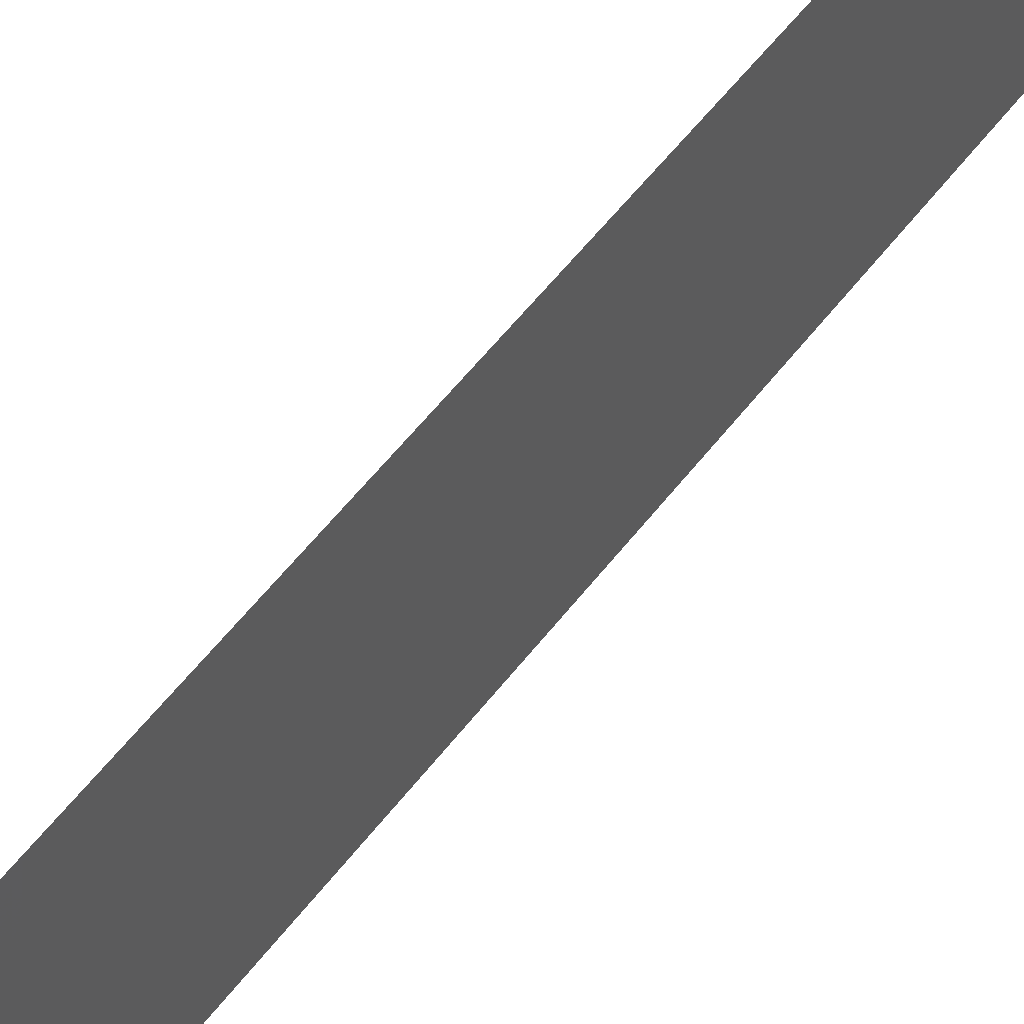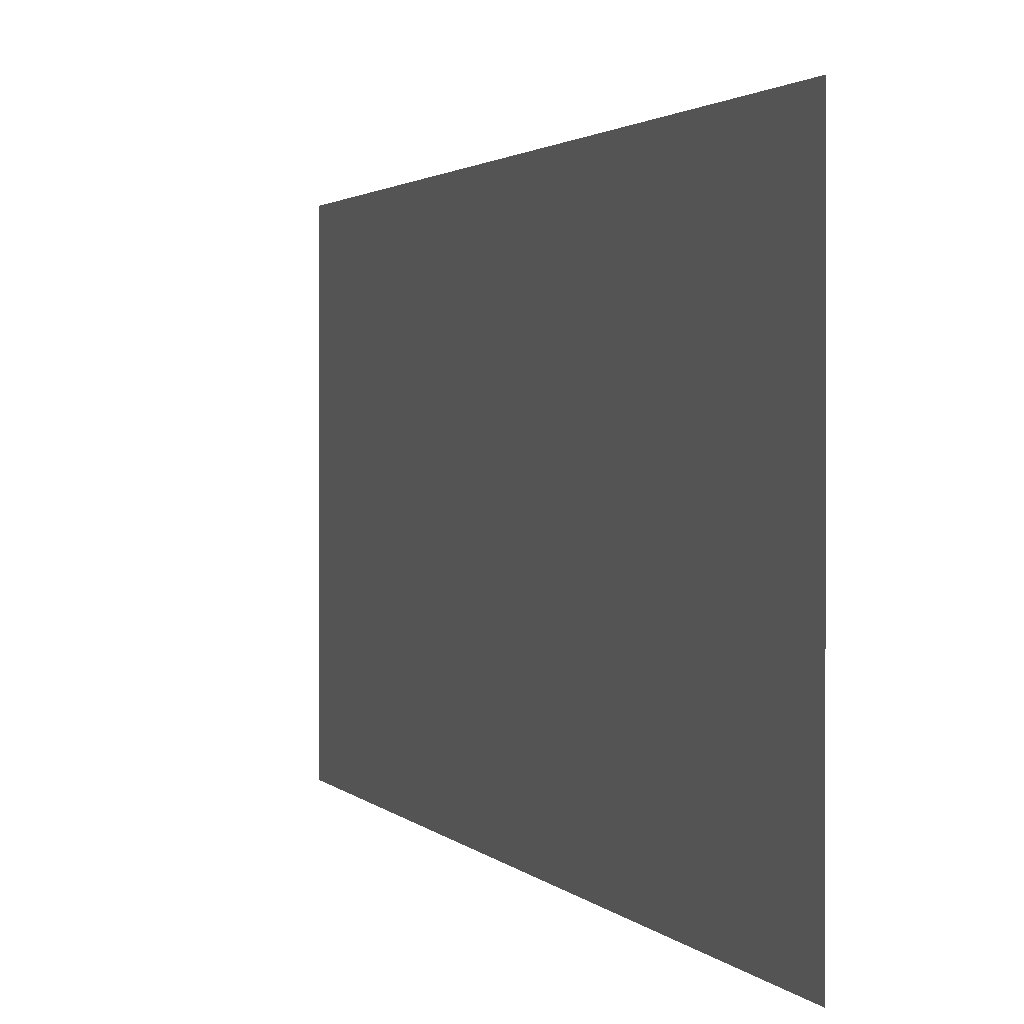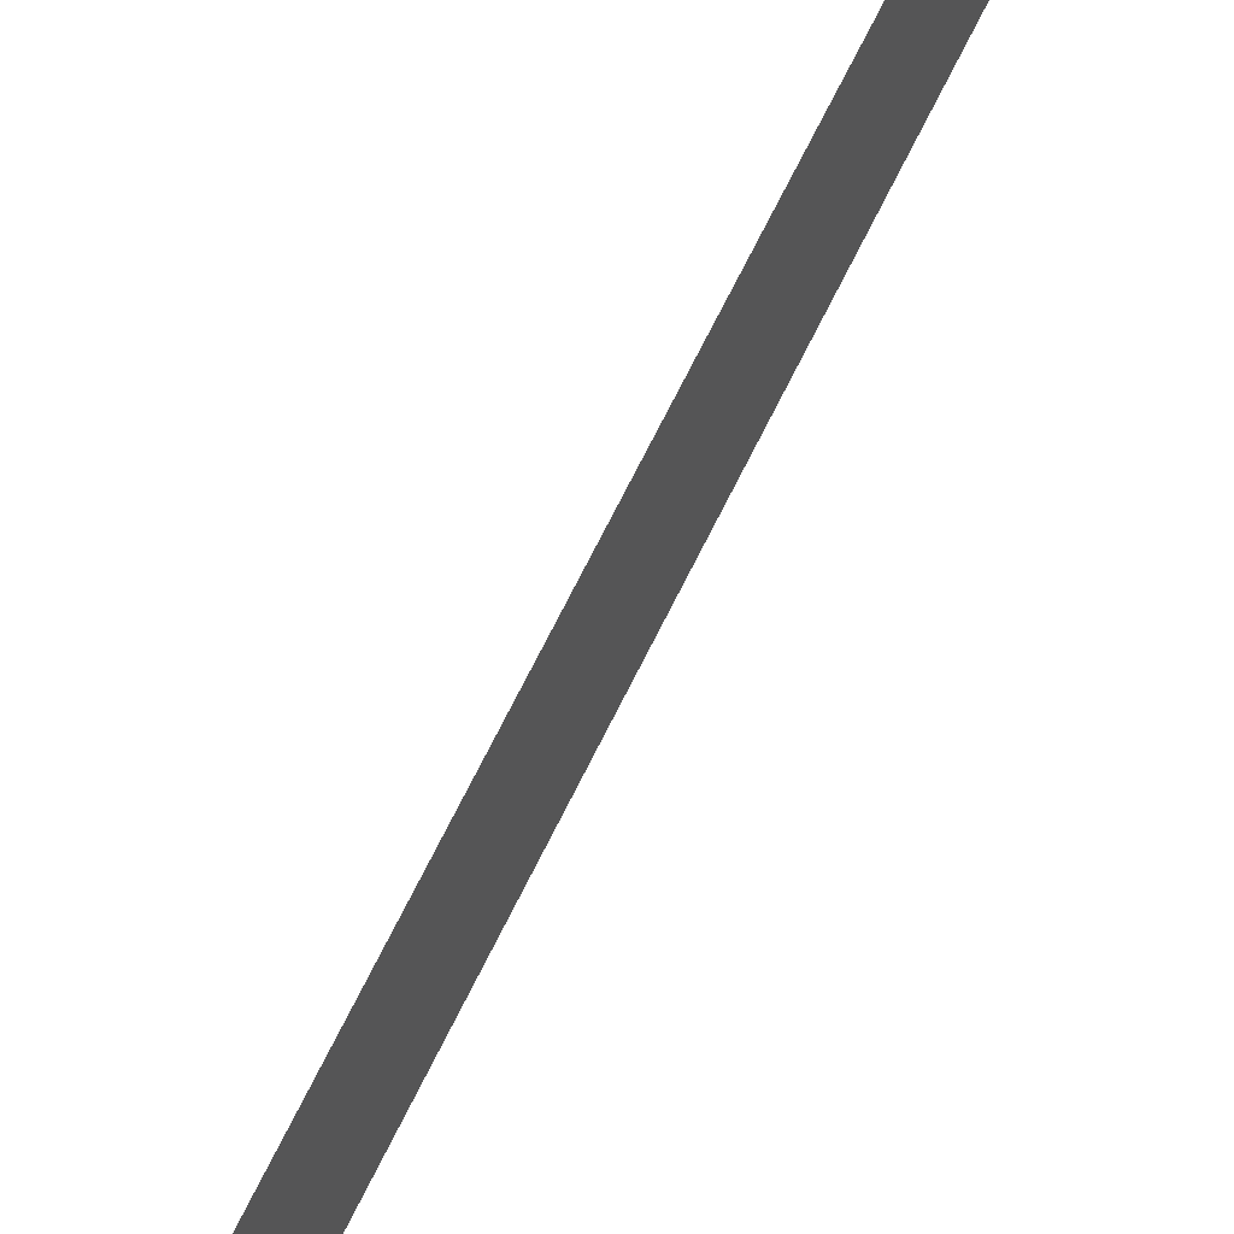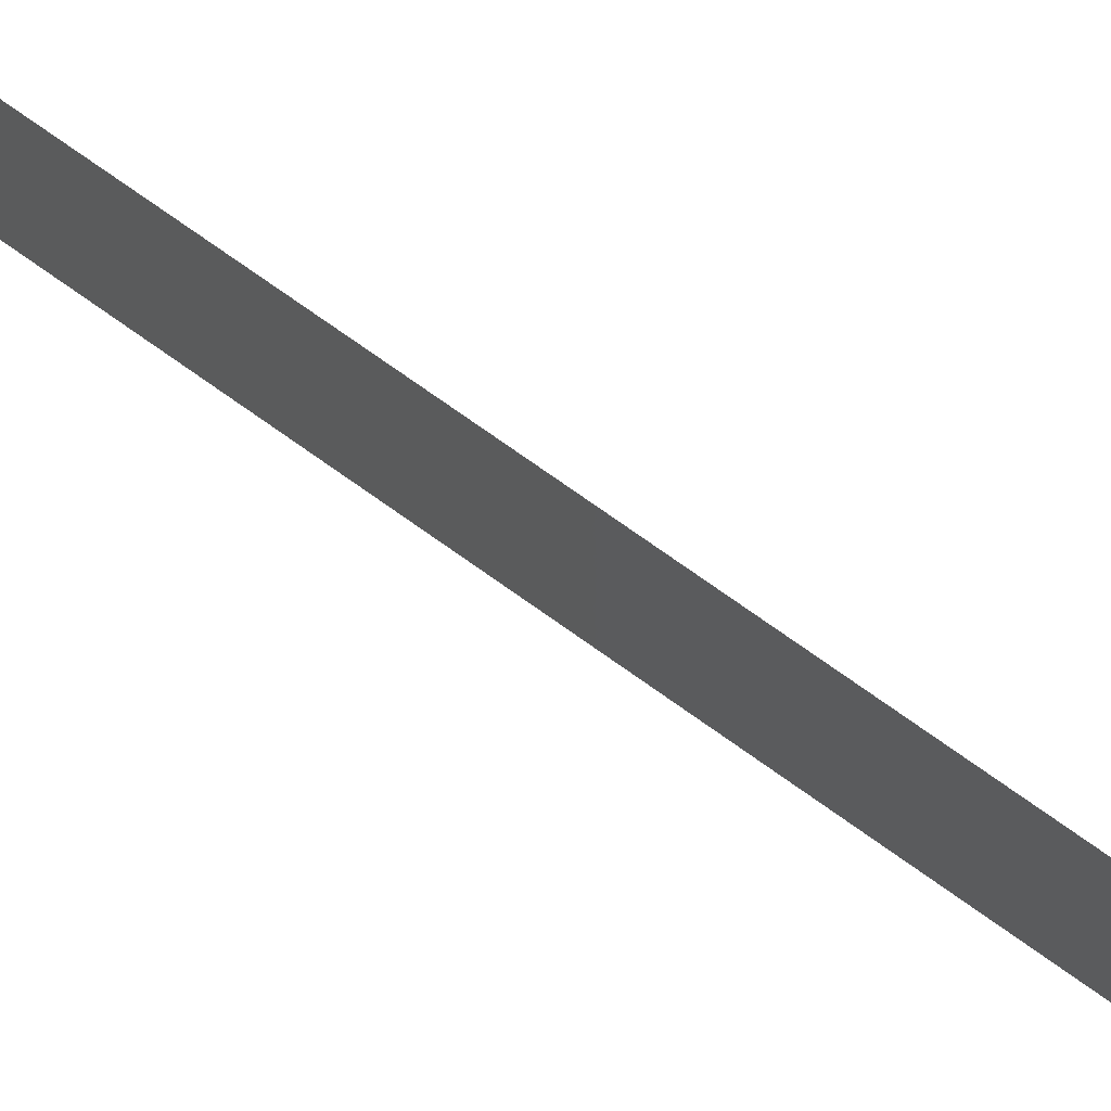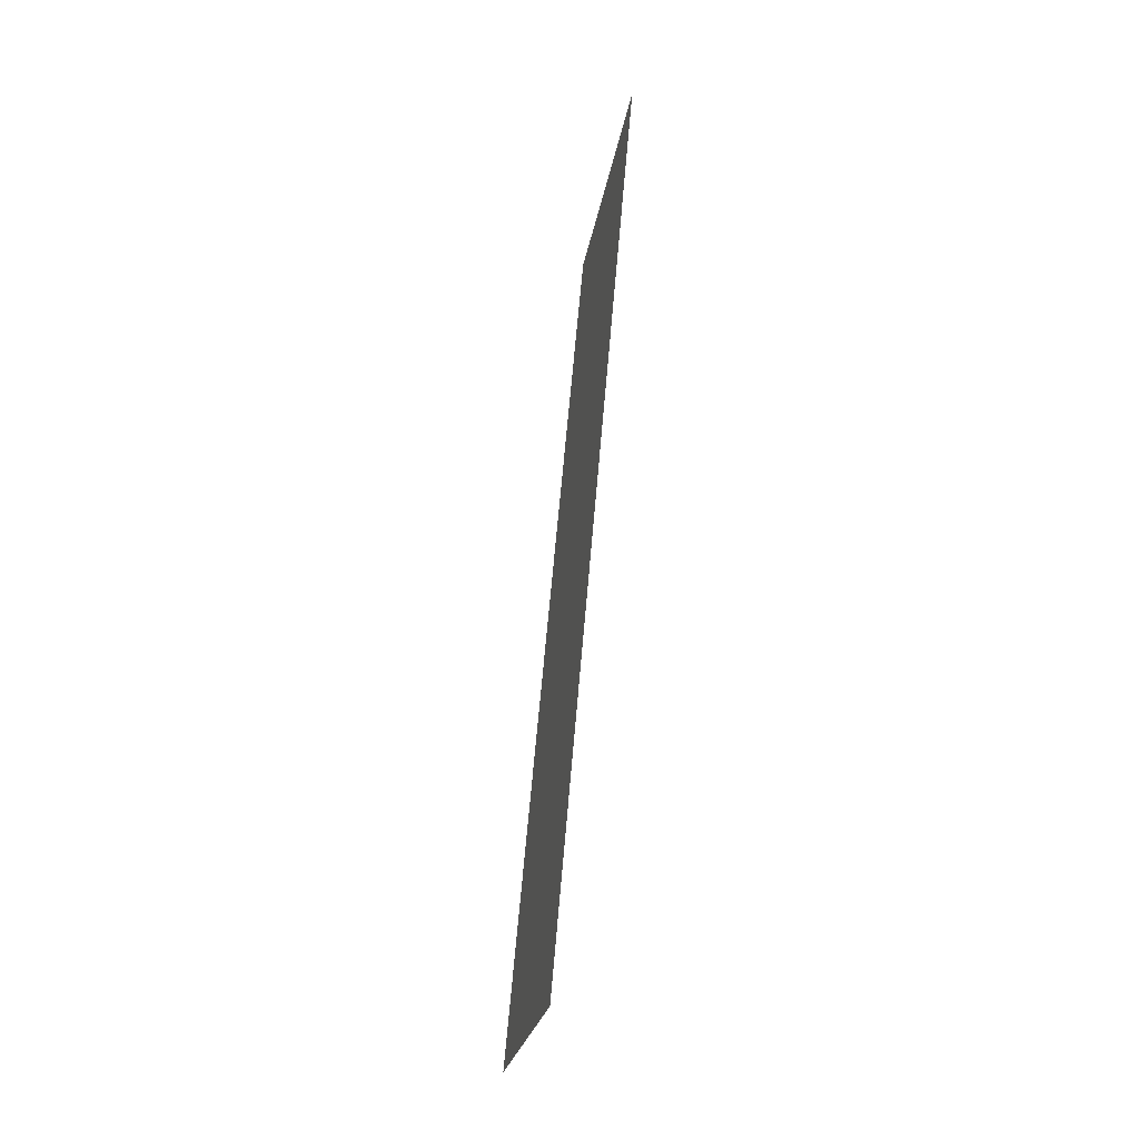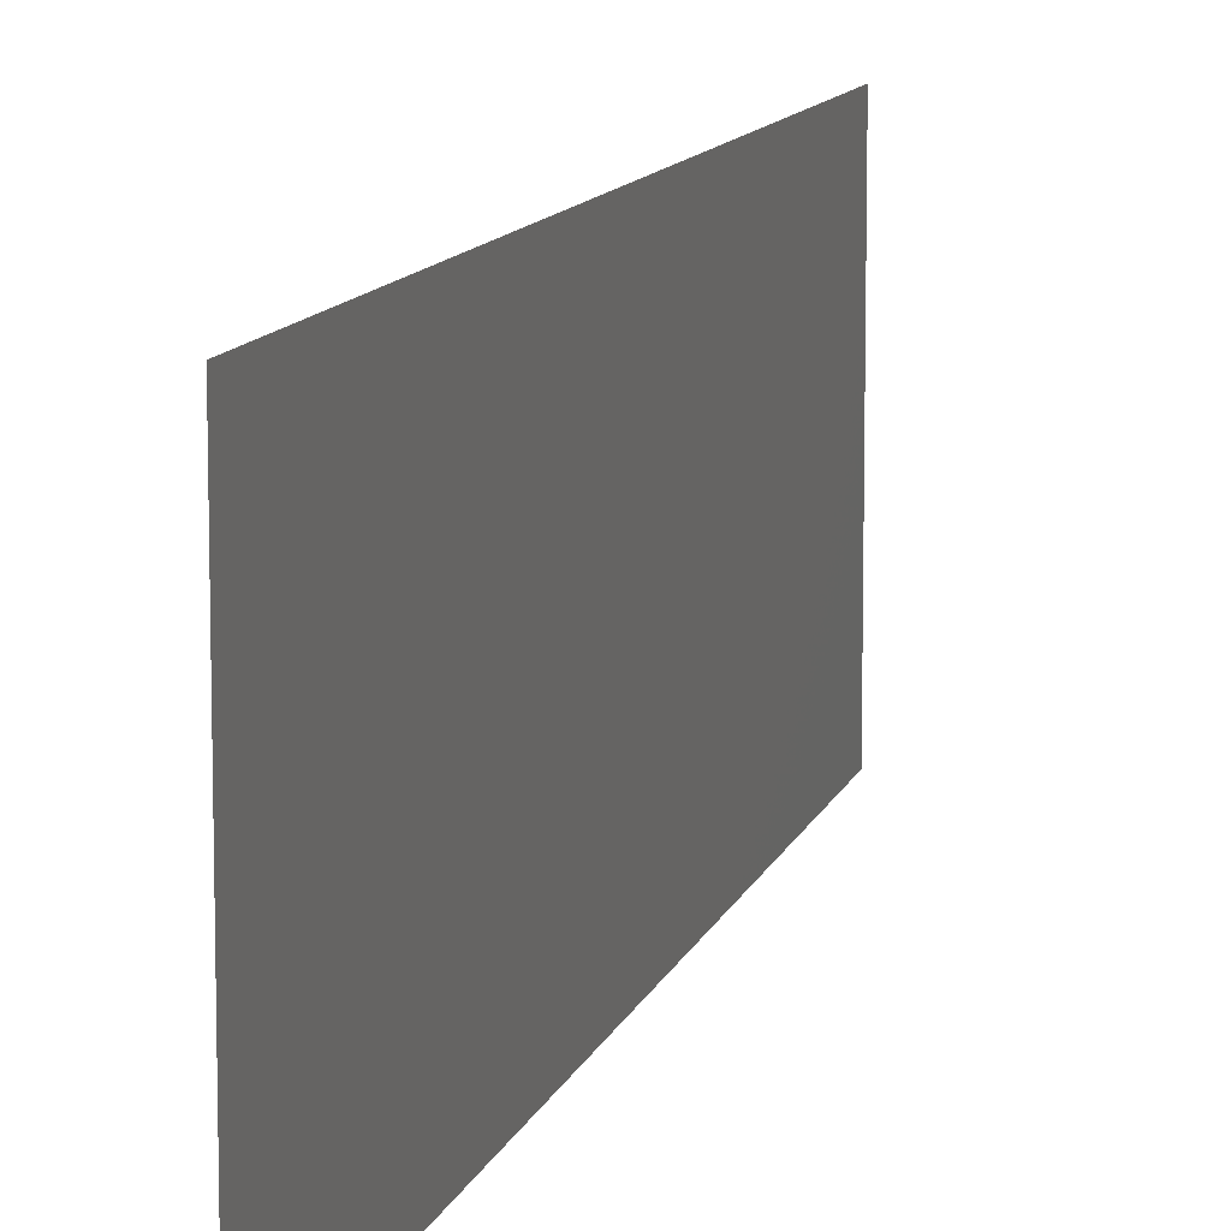
<metadata>
{"format":"stl","ext":"stl","renderer":"f3d","projection":"perspective","resolution":1024,"background":"white","views":[{"elev":60.8,"azim":-146.8,"up":"+Z"},{"elev":1.3,"azim":161.8,"up":"+Z"},{"elev":76.3,"azim":22.1,"up":"+Z"},{"elev":79.4,"azim":119.9,"up":"+Z"},{"elev":-24.3,"azim":-8.7,"up":"+Y"},{"elev":10.8,"azim":-170.8,"up":"+Z"}]}
</metadata>
<code>
# stl→obj: 19 verts, 22 faces
v 0.009017 0.0117 0
v 0.008763 0.008774 0.01155
v 0.008 0 0
v 0.01207 0.04679 0.02
v 0.01232 0.04972 0.008447
v 0.01309 0.05849 0.02
v 0.01309 0.05849 0.01
v 0.01309 0.05849 0
v 0.008 0 0.01
v 0.008 0 0.02
v 0.009017 0.0117 0.02
v 0.01207 0.04679 0
v 0.01152 0.04046 0.009741
v 0.01054 0.02925 0.01
v 0.01105 0.03509 0
v 0.01003 0.0234 0
v 0.01105 0.03509 0.02
v 0.009569 0.01803 0.01026
v 0.01003 0.0234 0.02
f 1 2 3
f 4 5 6
f 7 5 8
f 9 2 10
f 10 2 11
f 8 5 12
f 13 14 15
f 15 14 16
f 17 13 4
f 12 13 15
f 17 14 13
f 16 18 1
f 11 18 19
f 19 14 17
f 16 14 18
f 18 14 19
f 13 5 4
f 18 2 1
f 11 2 18
f 12 5 13
f 3 2 9
f 6 5 7

</code>
